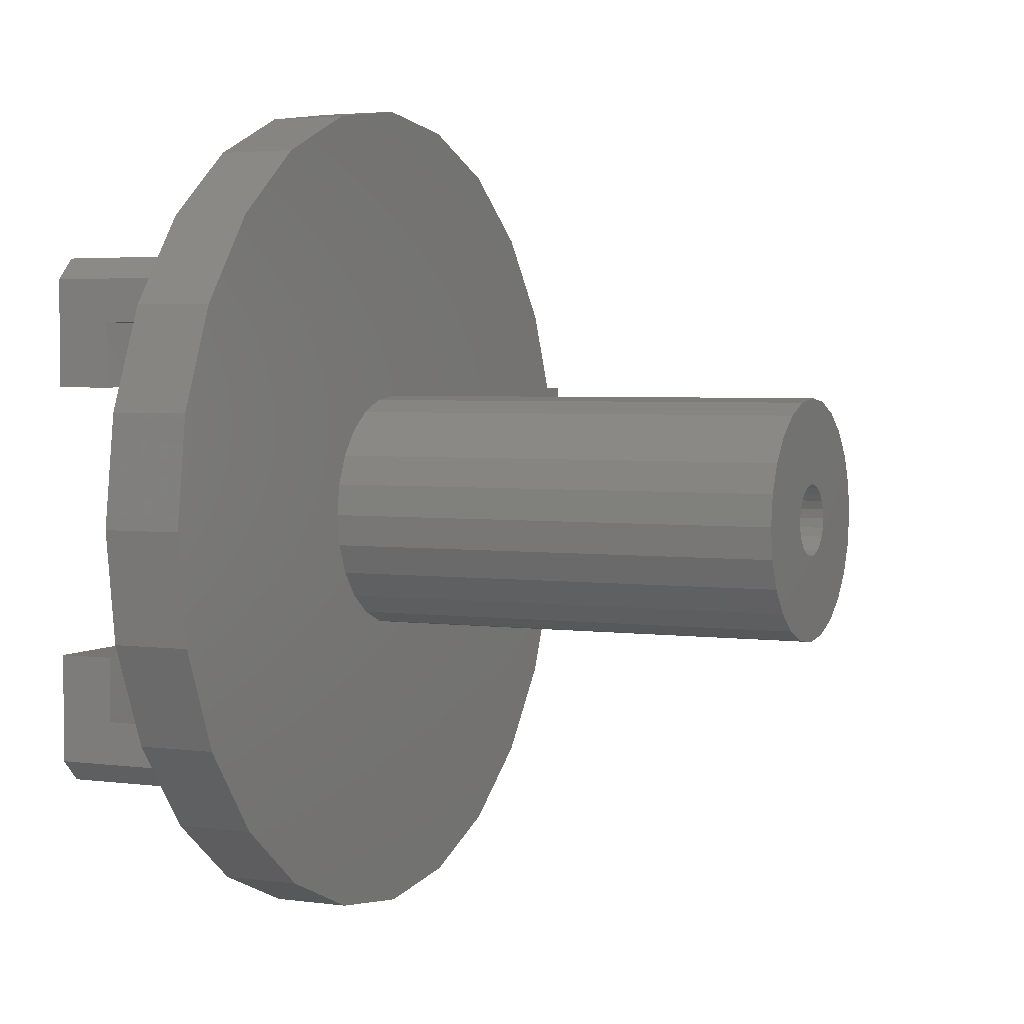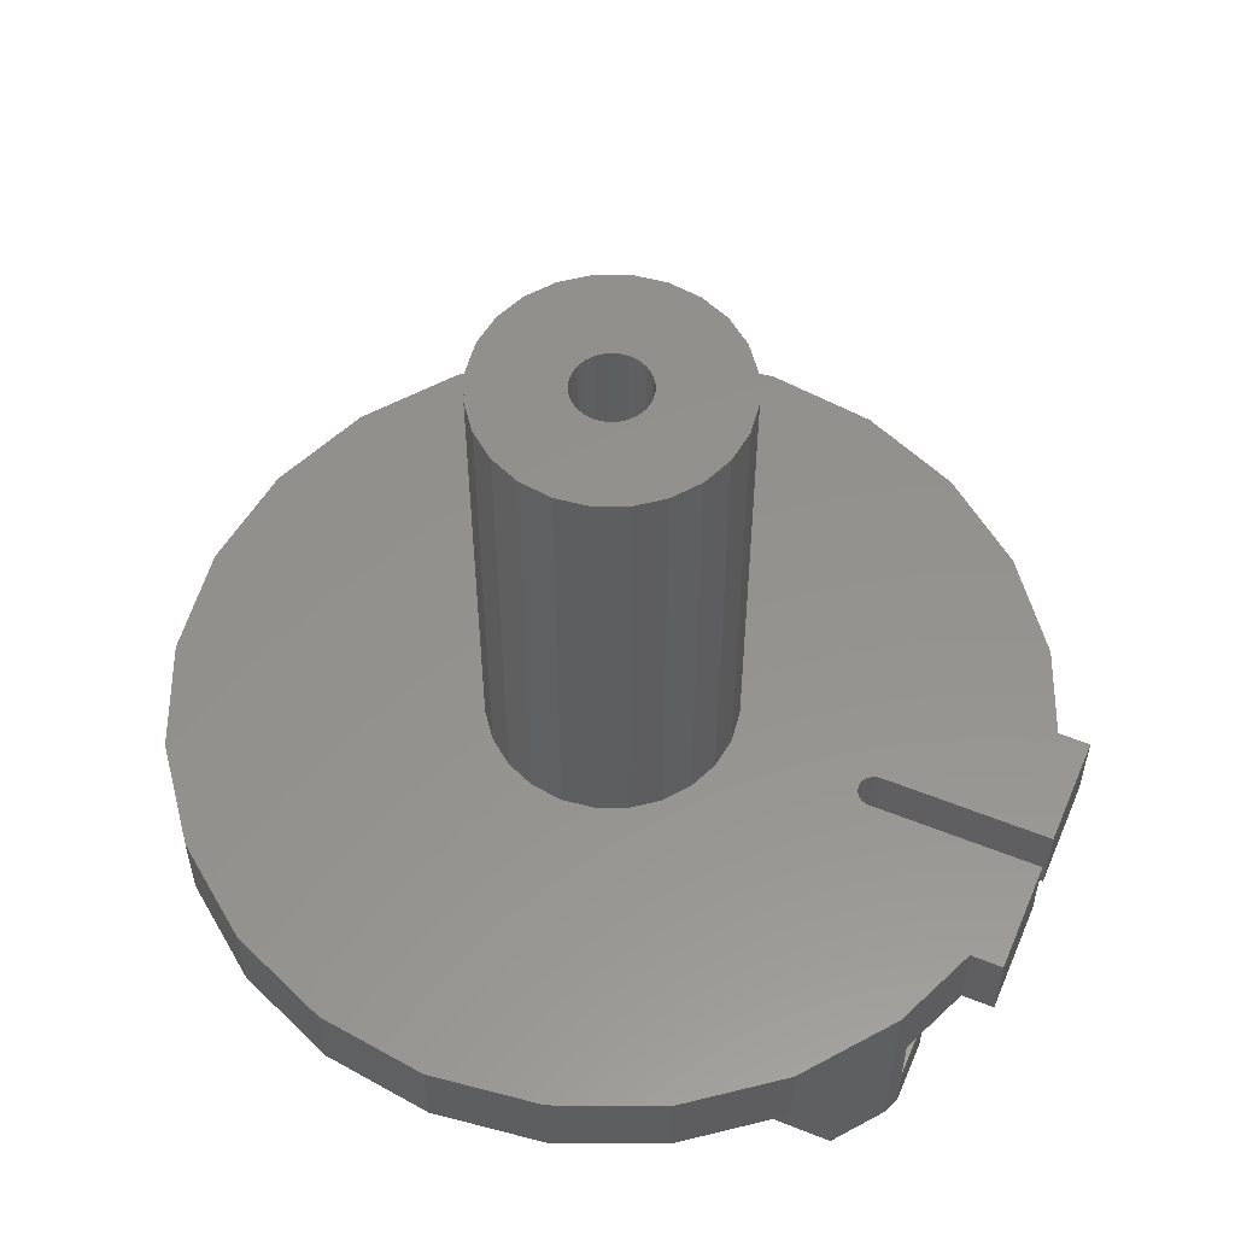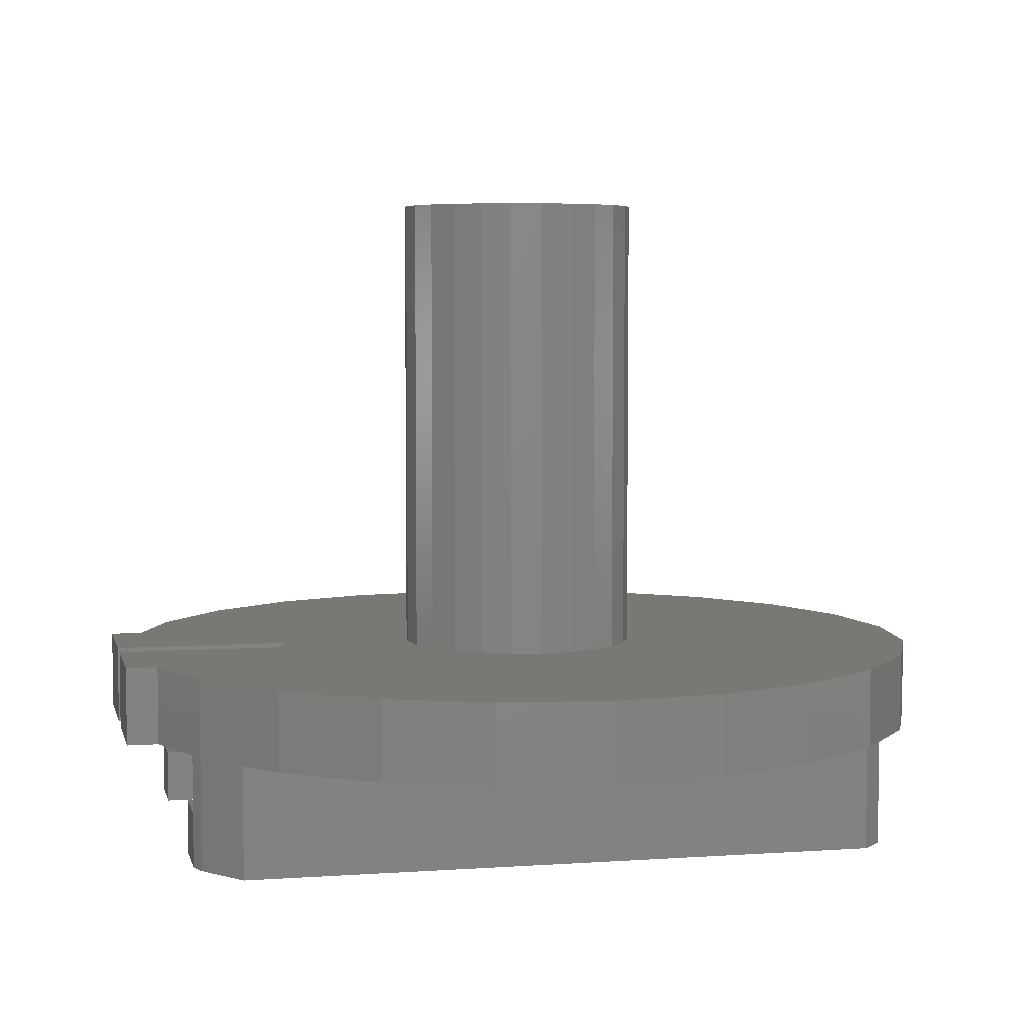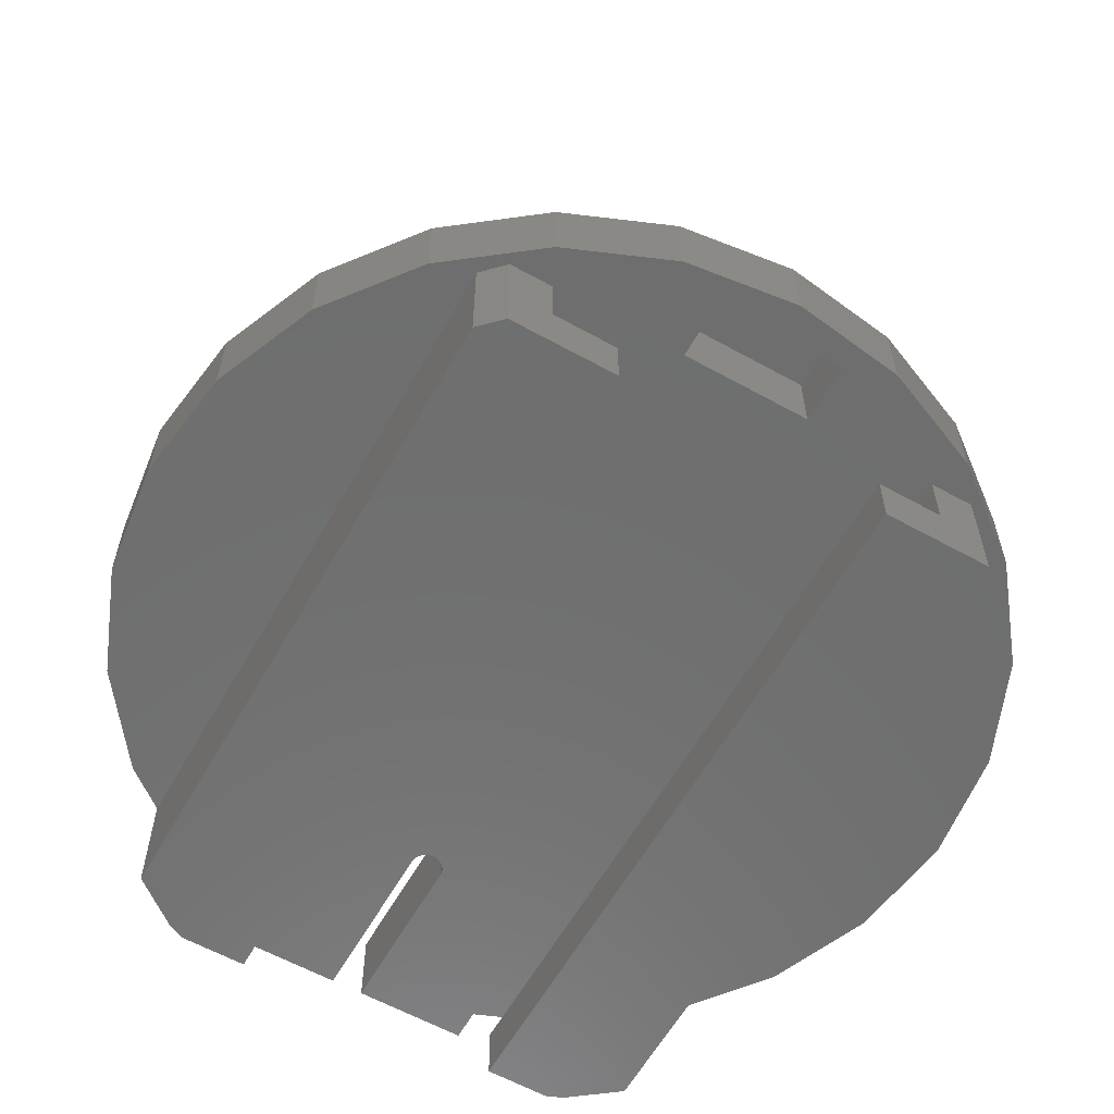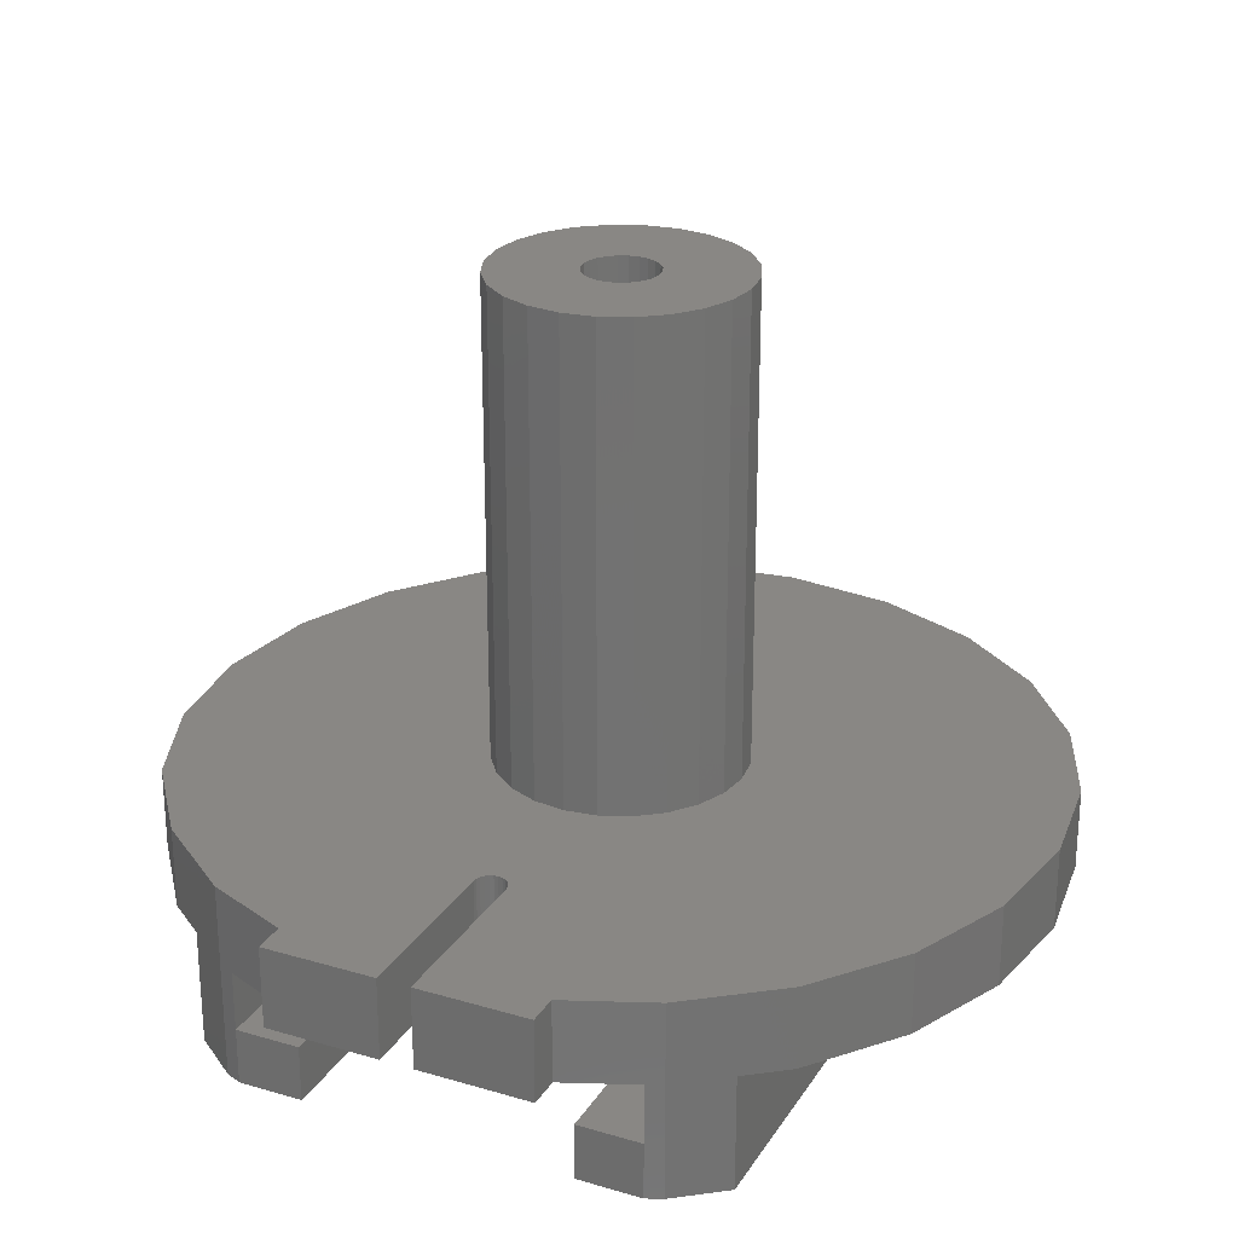
<metadata>
{"format":"stl","ext":"stl","renderer":"f3d","projection":"perspective","resolution":1024,"background":"white","views":[{"elev":3.3,"azim":-64.8,"up":"+Y"},{"elev":55.9,"azim":22.9,"up":"+Z"},{"elev":5.2,"azim":167.6,"up":"+Z"},{"elev":-60.6,"azim":-119.5,"up":"+Z"},{"elev":25.8,"azim":115.2,"up":"+Z"}]}
</metadata>
<code>
# stl→obj: 227 verts, 450 faces
v -23.5 31.96 10.7
v -20 34.64 18.2
v -20 34.64 10.7
v -28.28 28.28 10.7
v -28.28 28.28 18.2
v -10.35 38.64 18.2
v -10.35 38.64 10.7
v -3.42e-11 40 18.2
v -3.373e-11 40 10.7
v 10.35 38.64 10.7
v 10.35 38.64 18.2
v 20 34.64 10.7
v 28.28 28.28 10.7
v 22.18 32.97 10.7
v 20 34.64 18.2
v 28.28 28.28 18.2
v -34.64 20 18.2
v -34.64 20 10.7
v 31.19 24.5 -1.704e-11
v 34.64 20 18.2
v 34.64 20 -1.801e-11
v 31.19 24.5 10.7
v 29.61 26.55 10.7
v -38.64 10.35 18.2
v -38.64 10.35 10.7
v -40 -2.119e-11 18.2
v -38.93 8.103 10.7
v -40 -2.638e-11 10.7
v 35.26 18.5 5.2
v 35.26 18.5 -1.437e-11
v 35.26 18.5 10.7
v 36.71 15 10.7
v 37.95 12 18.2
v 37.95 12 10.7
v 40.95 1.5 10.7
v 25 1.5 18.2
v 25 1.5 10.7
v 40.95 1.5 18.2
v 24.61 1.449 10.7
v 24.61 1.449 18.2
v 24.25 1.299 10.7
v 24.25 1.299 18.2
v 23.94 1.061 18.2
v 23.94 1.061 10.7
v 23.7 0.75 18.2
v 23.7 0.75 10.7
v 23.55 0.3882 18.2
v 23.55 0.3882 10.7
v 23.5 3.115e-11 18.2
v 23.5 2.944e-11 10.7
v 23.55 -0.3882 18.2
v 23.55 -0.3882 10.7
v 23.7 -0.75 18.2
v 23.7 -0.75 10.7
v 23.94 -1.061 18.2
v 23.94 -1.061 10.7
v 24.25 -1.299 18.2
v 24.25 -1.299 10.7
v 24.61 -1.449 10.7
v 24.61 -1.449 18.2
v 25 -1.5 10.7
v 25 -1.5 18.2
v 40.95 -1.5 10.7
v 40.95 -1.5 18.2
v -31.49 -18.5 5.2
v 35.26 -18.5 10.7
v 35.26 -18.5 5.2
v -31.49 -18.5 10.7
v 34.64 18.5 5.2
v 34.64 18.5 10.7
v -31.5 18.5 5.2
v -31.5 18.5 10.7
v -31.5 12.5 5.2
v 35.26 12.5 5.2
v 35.26 12.5 -1.059e-11
v -31.5 12.5 -8.167e-12
v -29.5 24.5 -1.788e-11
v -31.5 22.5 -1.458e-11
v 35.26 -12.5 5.2
v -31.49 -12.5 5.2
v -31.49 -12.5 3.824e-12
v 35.26 -12.5 2.143e-12
v 35.26 -18.5 5.933e-12
v 40.95 12 10.7
v 40.95 12 18.2
v 40.95 -12 18.2
v 40.95 -12 10.7
v 37.95 -12 18.2
v 37.95 -12 10.7
v -38.64 -10.35 18.2
v -39.22 -5.897 10.7
v -38.64 -10.35 10.7
v -34.64 -20 18.2
v -34.64 -20 10.7
v -28.28 -28.28 18.2
v -30.99 -24.76 10.7
v -28.28 -28.28 10.7
v -31.19 -24.5 10.7
v -20 -34.64 18.2
v -23.5 -31.96 10.7
v -20 -34.64 10.7
v -10.35 -38.64 10.7
v -10.35 -38.64 18.2
v 10.35 -38.64 10.7
v 3.358e-11 -40 18.2
v 3.159e-11 -40 10.7
v 10.35 -38.64 18.2
v 20 -34.64 18.2
v 20 -34.64 10.7
v 28.28 -28.28 18.2
v 28.28 -28.28 10.7
v 32.72 -22.5 1.085e-11
v 31.19 -24.5 10.7
v 31.19 -24.5 1.014e-11
v 34.64 -20 18.2
v 34.64 -20 1.094e-11
v 36.71 -15 10.7
v -3.284 -0.88 22.7
v -3.284 0.88 22.7
v -3.4 1.272e-11 22.7
v -2.944 1.7 22.7
v -2.944 -1.7 22.7
v -2.404 2.404 22.7
v -2.404 -2.404 22.7
v -1.7 2.944 22.7
v -1.7 -2.944 22.7
v -0.88 3.284 22.7
v -0.88 -3.284 22.7
v -4.354e-12 3.4 22.7
v 1.331e-12 -3.4 22.7
v 0.88 3.284 22.7
v 0.88 -3.284 22.7
v 1.7 2.944 22.7
v 1.7 -2.944 22.7
v 2.404 2.404 22.7
v 2.404 -2.404 22.7
v 2.944 1.7 22.7
v 2.944 -1.7 22.7
v 3.284 0.88 22.7
v 3.284 -0.88 22.7
v 3.4 1.847e-11 22.7
v -3.734e-12 3.4 62.7
v 0.88 3.284 62.7
v -0.88 3.284 62.7
v -1.7 2.944 62.7
v -2.404 2.404 62.7
v -2.944 1.7 62.7
v -3.284 0.88 62.7
v -3.4 4.049e-11 62.7
v -3.284 -0.88 62.7
v -2.944 -1.7 62.7
v -2.404 -2.404 62.7
v -1.7 -2.944 62.7
v -0.88 -3.284 62.7
v 1.985e-12 -3.4 62.7
v 0.88 -3.284 62.7
v 1.7 -2.944 62.7
v 2.404 -2.404 62.7
v 2.944 -1.7 62.7
v 3.284 -0.88 62.7
v 3.4 4.624e-11 62.7
v 3.284 0.88 62.7
v 2.944 1.7 62.7
v 2.404 2.404 62.7
v 1.7 2.944 62.7
v -2.971 -11.09 62.7
v -5.739 -9.941 62.7
v 8.652e-12 -11.48 62.7
v 2.971 -11.09 62.7
v 5.739 -9.941 62.7
v 5.739 9.941 62.7
v 8.116 8.116 62.7
v 8.116 -8.116 62.7
v 9.941 5.739 62.7
v 9.941 -5.739 62.7
v 11.09 2.971 62.7
v 11.09 -2.971 62.7
v 11.48 5.426e-11 62.7
v -11.09 -2.971 62.7
v -11.09 2.971 62.7
v -11.48 3.358e-11 62.7
v -9.941 5.739 62.7
v -9.941 -5.739 62.7
v -8.116 8.116 62.7
v -8.116 -8.116 62.7
v -5.739 9.941 62.7
v -2.971 11.09 62.7
v -9.994e-12 11.48 62.7
v 2.971 11.09 62.7
v 9.035e-12 -11.48 18.2
v 2.971 -11.09 18.2
v 5.739 -9.941 18.2
v 8.116 -8.116 18.2
v 9.941 -5.739 18.2
v 11.09 -2.971 18.2
v 11.48 2.246e-11 18.2
v 11.09 2.971 18.2
v 9.941 5.739 18.2
v 8.116 8.116 18.2
v 5.739 9.941 18.2
v 2.971 11.09 18.2
v -9.633e-12 11.48 18.2
v -2.971 11.09 18.2
v -5.739 9.941 18.2
v -8.116 8.116 18.2
v -9.941 5.739 18.2
v -11.09 2.971 18.2
v -11.48 1.771e-12 18.2
v -11.09 -2.971 18.2
v -9.941 -5.739 18.2
v -8.116 -8.116 18.2
v -5.739 -9.941 18.2
v -2.971 -11.09 18.2
v -31.5 6 17.3
v -37 -6 17.3
v -37 6 17.3
v -31.5 -6 17.3
v -37 6 10.7
v -31.5 6 10.7
v -31.5 -6 10.7
v -37 -6 10.7
v -31.49 -22.5 10.7
v -31.49 -22.5 1.184e-11
v -31.5 22.5 10.7
v -29.5 24.5 10.7
v -29.49 -24.5 10.7
v -29.49 -24.5 9.498e-12
f 1 2 3
f 2 1 4
f 2 4 5
f 3 6 7
f 6 3 2
f 7 8 9
f 8 7 6
f 8 10 9
f 10 8 11
f 12 13 14
f 13 12 15
f 13 15 16
f 17 4 18
f 4 17 5
f 11 12 10
f 12 11 15
f 19 20 21
f 20 19 22
f 20 22 16
f 16 22 23
f 16 23 13
f 24 18 25
f 18 24 17
f 26 27 28
f 27 26 24
f 27 24 25
f 21 29 30
f 29 21 31
f 32 33 34
f 33 32 20
f 20 32 31
f 20 31 21
f 35 36 37
f 36 35 38
f 36 39 37
f 39 36 40
f 40 41 39
f 41 40 42
f 41 43 44
f 43 41 42
f 44 45 46
f 45 44 43
f 46 47 48
f 47 46 45
f 48 49 50
f 49 48 47
f 50 51 52
f 51 50 49
f 52 53 54
f 53 52 51
f 54 55 56
f 55 54 53
f 56 57 58
f 57 56 55
f 57 59 58
f 59 57 60
f 60 61 59
f 61 60 62
f 62 63 61
f 63 62 64
f 65 66 67
f 66 65 68
f 31 69 29
f 69 31 70
f 70 71 69
f 71 70 72
f 73 69 71
f 69 73 74
f 69 74 29
f 30 74 75
f 74 30 29
f 74 76 75
f 76 74 73
f 77 76 78
f 76 77 75
f 75 77 19
f 75 19 21
f 75 21 30
f 65 79 80
f 79 65 67
f 81 79 82
f 79 81 80
f 82 67 83
f 67 82 79
f 84 38 35
f 38 84 85
f 33 84 34
f 84 33 85
f 63 86 87
f 86 63 64
f 87 88 89
f 88 87 86
f 90 91 92
f 91 90 26
f 91 26 28
f 93 92 94
f 92 93 90
f 95 96 97
f 96 95 93
f 96 93 98
f 98 93 94
f 99 100 101
f 100 99 95
f 95 97 100
f 102 99 101
f 99 102 103
f 104 105 106
f 105 104 107
f 108 104 109
f 104 108 107
f 110 109 111
f 109 110 108
f 112 113 114
f 113 110 111
f 110 113 115
f 115 113 112
f 115 112 116
f 83 115 116
f 115 83 67
f 115 67 66
f 115 66 88
f 88 66 117
f 88 117 89
f 105 102 106
f 102 105 103
f 118 119 120
f 119 118 121
f 121 118 122
f 121 122 123
f 123 122 124
f 123 124 125
f 125 124 126
f 125 126 127
f 127 126 128
f 127 128 129
f 129 128 130
f 129 130 131
f 131 130 132
f 131 132 133
f 133 132 134
f 133 134 135
f 135 134 136
f 135 136 137
f 137 136 138
f 137 138 139
f 139 138 140
f 139 140 141
f 131 142 129
f 142 131 143
f 142 127 129
f 127 142 144
f 144 125 127
f 125 144 145
f 145 123 125
f 123 145 146
f 123 147 121
f 147 123 146
f 121 148 119
f 148 121 147
f 119 149 120
f 149 119 148
f 120 150 118
f 150 120 149
f 118 151 122
f 151 118 150
f 122 152 124
f 152 122 151
f 152 126 124
f 126 152 153
f 153 128 126
f 128 153 154
f 128 155 130
f 155 128 154
f 130 156 132
f 156 130 155
f 132 157 134
f 157 132 156
f 134 158 136
f 158 134 157
f 158 138 136
f 138 158 159
f 159 140 138
f 140 159 160
f 160 141 140
f 141 160 161
f 161 139 141
f 139 161 162
f 162 137 139
f 137 162 163
f 163 135 137
f 135 163 164
f 135 165 133
f 165 135 164
f 133 143 131
f 143 133 165
f 166 149 167
f 149 166 150
f 150 166 151
f 151 166 168
f 151 168 152
f 152 168 153
f 153 168 154
f 154 168 155
f 155 168 156
f 156 168 169
f 156 169 157
f 157 169 158
f 158 169 159
f 159 169 160
f 160 169 170
f 160 170 161
f 161 170 171
f 171 170 172
f 172 170 173
f 172 173 174
f 174 173 175
f 174 175 176
f 176 175 177
f 176 177 178
f 179 180 181
f 180 179 182
f 182 179 183
f 182 183 184
f 184 183 185
f 184 185 186
f 186 185 167
f 186 167 187
f 187 167 149
f 187 149 148
f 187 148 147
f 187 147 188
f 188 147 146
f 188 146 145
f 188 145 144
f 188 144 142
f 188 142 189
f 189 142 143
f 189 143 165
f 189 165 164
f 189 164 163
f 189 163 162
f 189 162 171
f 171 162 161
f 169 190 191
f 190 169 168
f 192 169 191
f 169 192 170
f 173 192 193
f 192 173 170
f 194 173 193
f 173 194 175
f 195 175 194
f 175 195 177
f 196 177 195
f 177 196 178
f 197 178 196
f 178 197 176
f 198 176 197
f 176 198 174
f 199 174 198
f 174 199 172
f 171 199 200
f 199 171 172
f 189 200 201
f 200 189 171
f 202 189 201
f 189 202 188
f 187 202 203
f 202 187 188
f 204 187 203
f 187 204 186
f 205 186 204
f 186 205 184
f 182 205 206
f 205 182 184
f 180 206 207
f 206 180 182
f 181 207 208
f 207 181 180
f 179 208 209
f 208 179 181
f 183 209 210
f 209 183 179
f 185 210 211
f 210 185 183
f 212 185 211
f 185 212 167
f 213 167 212
f 167 213 166
f 168 213 190
f 213 168 166
f 108 51 49
f 51 108 110
f 51 110 53
f 53 110 55
f 55 110 57
f 57 110 60
f 60 110 62
f 62 110 64
f 64 110 115
f 64 115 88
f 64 88 86
f 103 208 99
f 208 103 209
f 209 103 210
f 210 103 105
f 210 105 211
f 211 105 212
f 212 105 213
f 213 105 190
f 190 105 191
f 191 105 107
f 191 107 192
f 192 107 193
f 193 107 194
f 194 107 195
f 195 107 108
f 195 108 196
f 196 108 15
f 15 108 49
f 15 49 47
f 15 47 16
f 16 47 45
f 16 45 43
f 16 43 42
f 16 42 40
f 16 40 36
f 16 36 38
f 16 38 20
f 20 38 33
f 33 38 85
f 90 24 26
f 24 90 17
f 17 90 93
f 17 93 5
f 5 93 95
f 5 95 2
f 2 95 99
f 2 99 6
f 6 99 208
f 6 208 207
f 6 207 206
f 6 206 8
f 8 206 205
f 8 205 204
f 8 204 203
f 8 203 202
f 8 202 11
f 11 202 201
f 11 201 200
f 11 200 199
f 11 199 198
f 11 198 197
f 11 197 15
f 15 197 196
f 214 215 216
f 215 214 217
f 214 218 219
f 218 214 216
f 217 219 220
f 219 217 214
f 221 217 220
f 217 221 215
f 218 215 221
f 215 218 216
f 68 65 222
f 223 65 81
f 65 223 222
f 81 65 80
f 4 224 18
f 224 4 225
f 225 4 22
f 22 4 1
f 22 1 3
f 22 3 7
f 22 7 9
f 22 9 10
f 22 10 12
f 22 12 14
f 22 14 13
f 22 13 23
f 92 221 94
f 221 92 218
f 94 221 220
f 94 220 222
f 94 222 98
f 222 220 68
f 98 222 226
f 98 226 96
f 96 226 97
f 97 226 113
f 97 113 100
f 100 113 101
f 101 113 102
f 102 113 106
f 106 113 104
f 104 113 109
f 109 113 111
f 27 91 28
f 91 27 92
f 92 27 25
f 92 25 218
f 218 25 18
f 218 18 219
f 219 18 72
f 72 18 224
f 219 72 70
f 219 70 220
f 220 70 68
f 68 70 46
f 68 46 48
f 68 48 50
f 46 70 44
f 44 70 41
f 41 70 39
f 39 70 37
f 37 70 35
f 35 70 31
f 35 31 32
f 35 32 34
f 35 34 84
f 68 54 66
f 54 68 52
f 52 68 50
f 66 54 56
f 66 56 58
f 66 58 59
f 66 59 61
f 66 61 63
f 66 63 117
f 117 63 89
f 89 63 87
f 82 223 81
f 223 82 227
f 227 82 114
f 114 82 112
f 112 82 116
f 116 82 83
f 114 226 227
f 226 114 113
f 226 223 227
f 223 226 222
f 73 78 76
f 78 73 71
f 78 71 72
f 78 72 224
f 78 225 77
f 225 78 224
f 225 19 77
f 19 225 22

</code>
